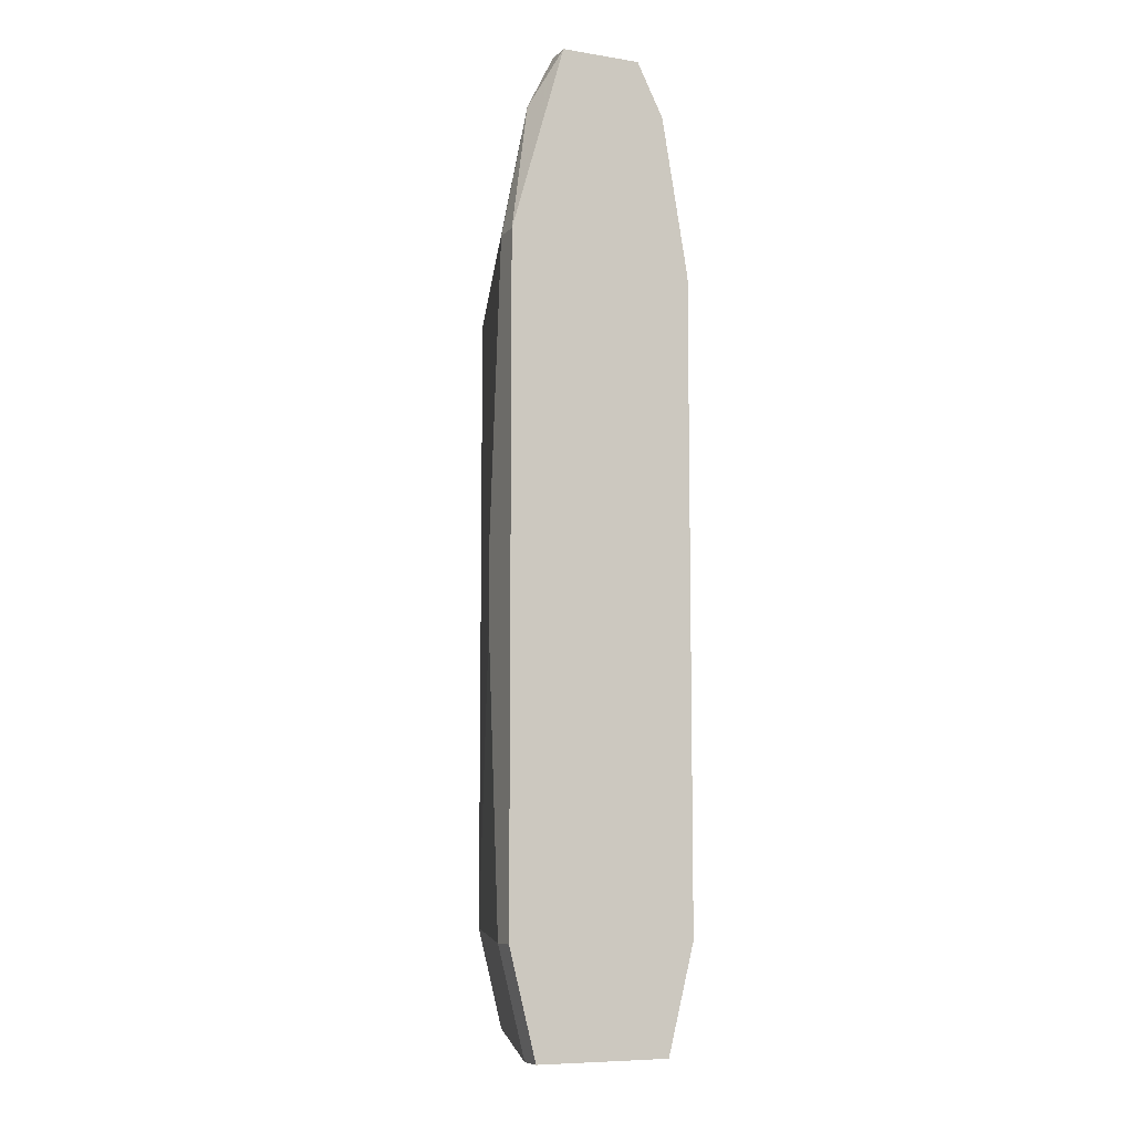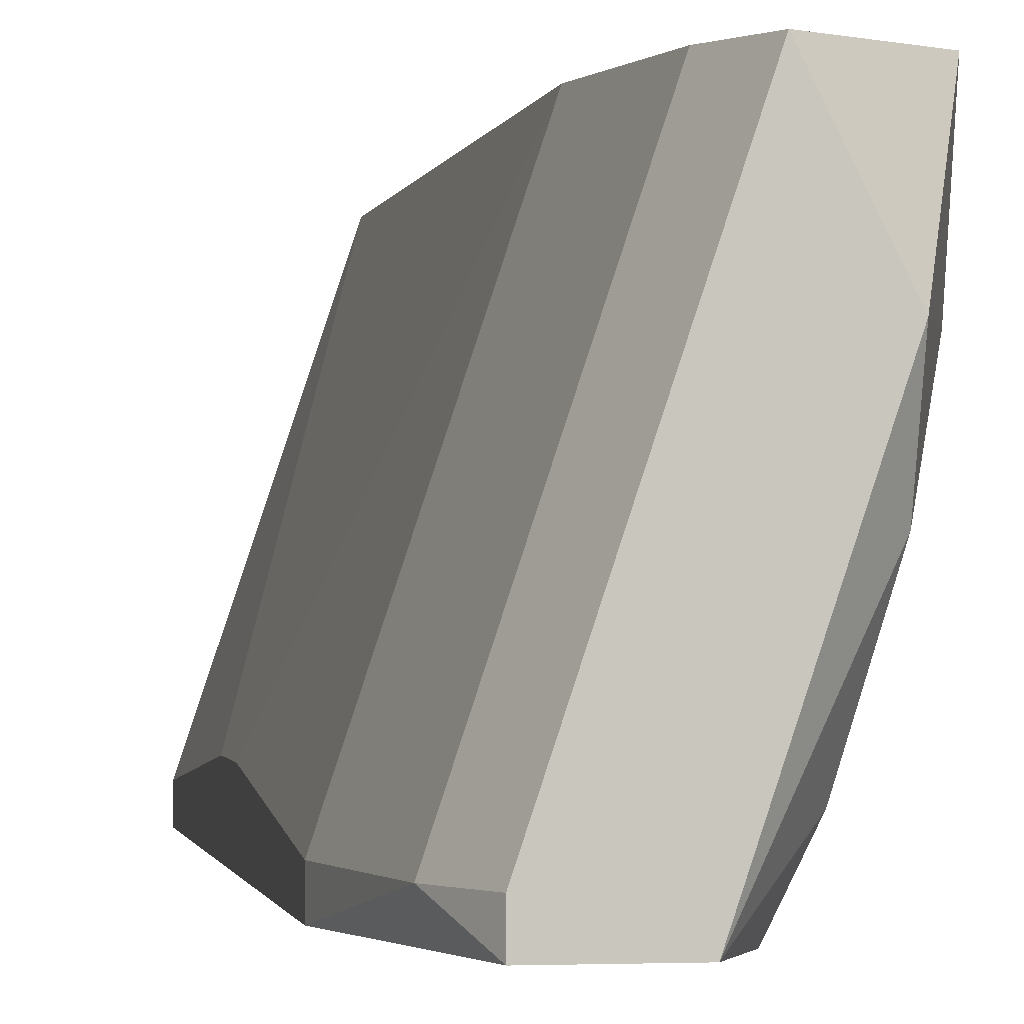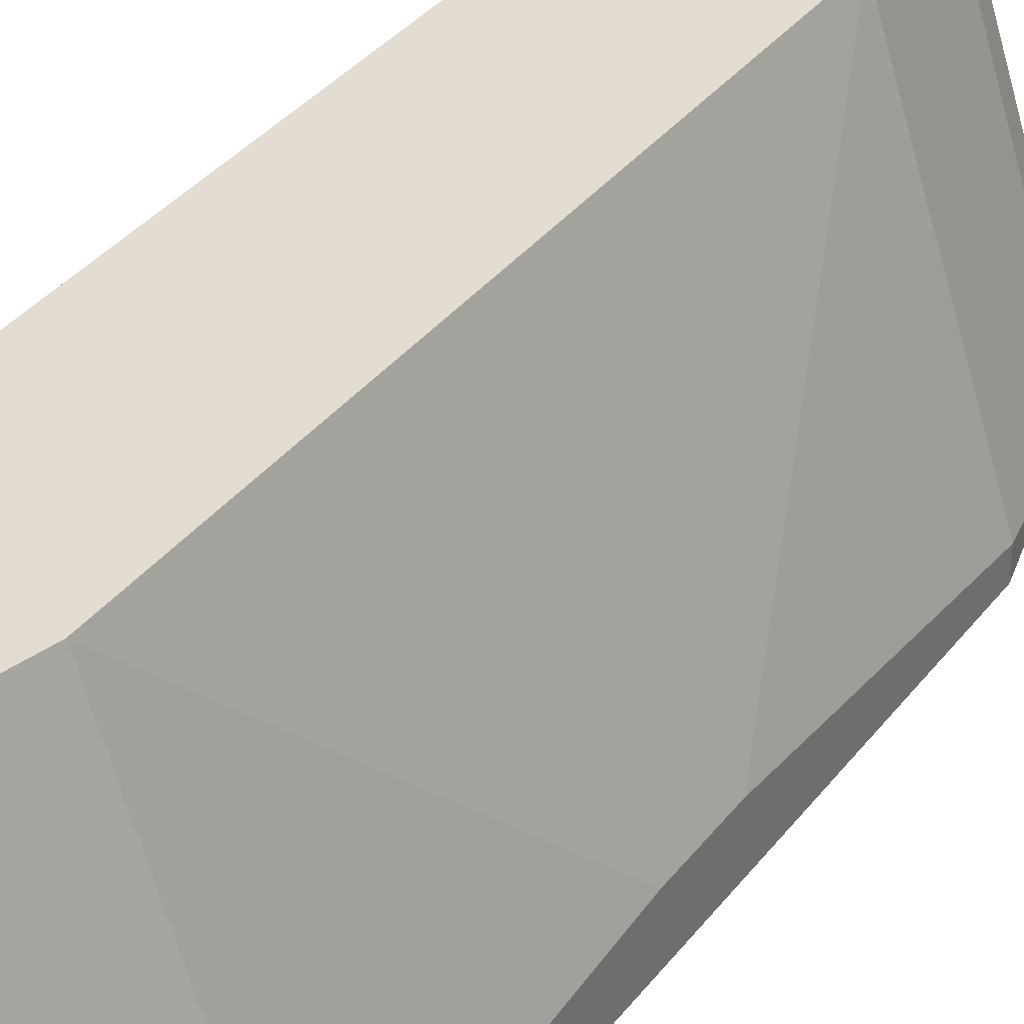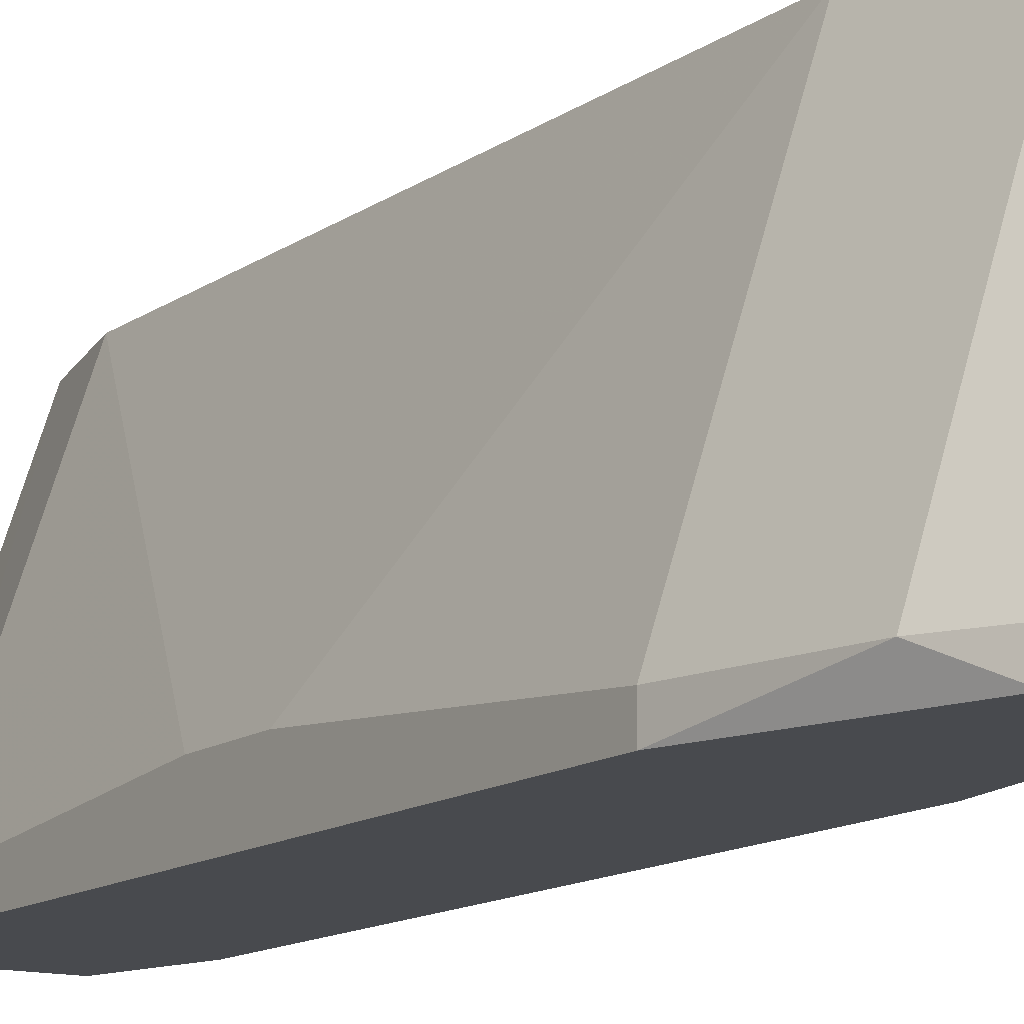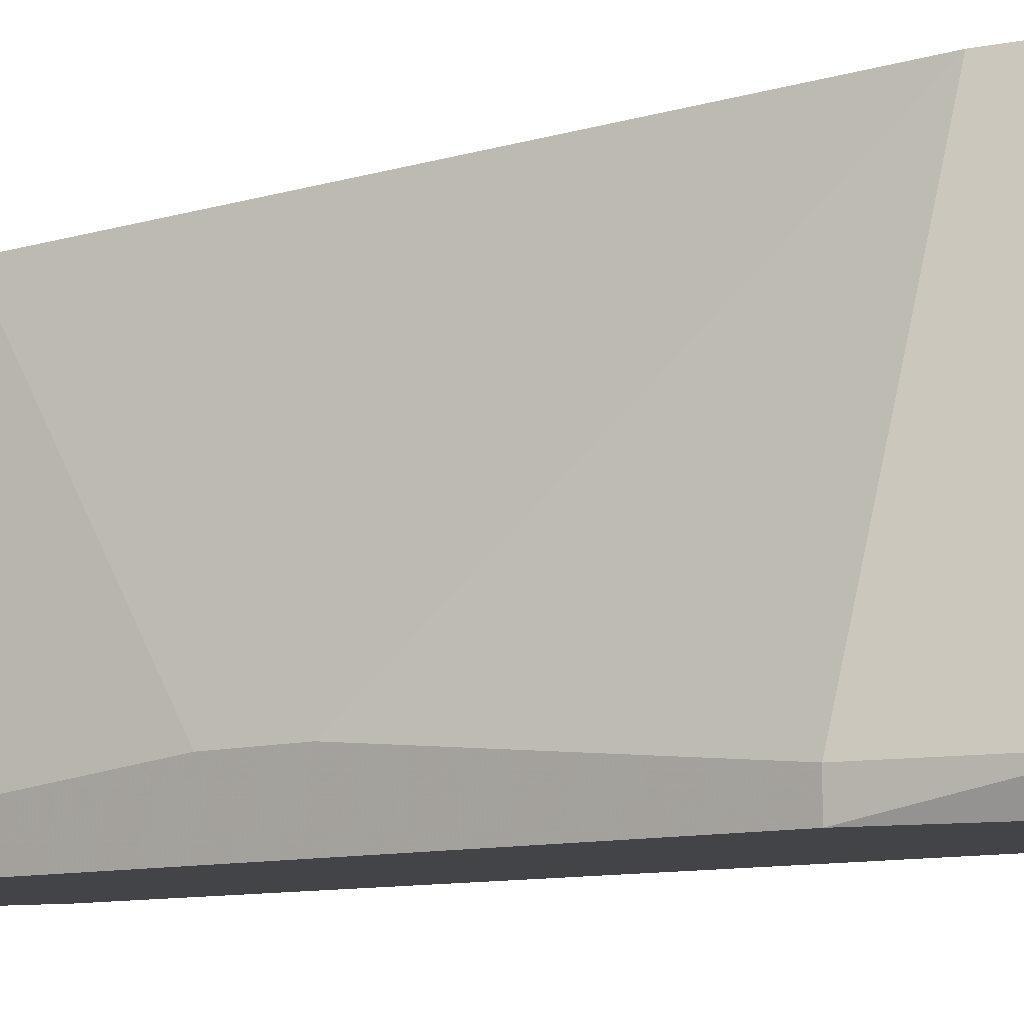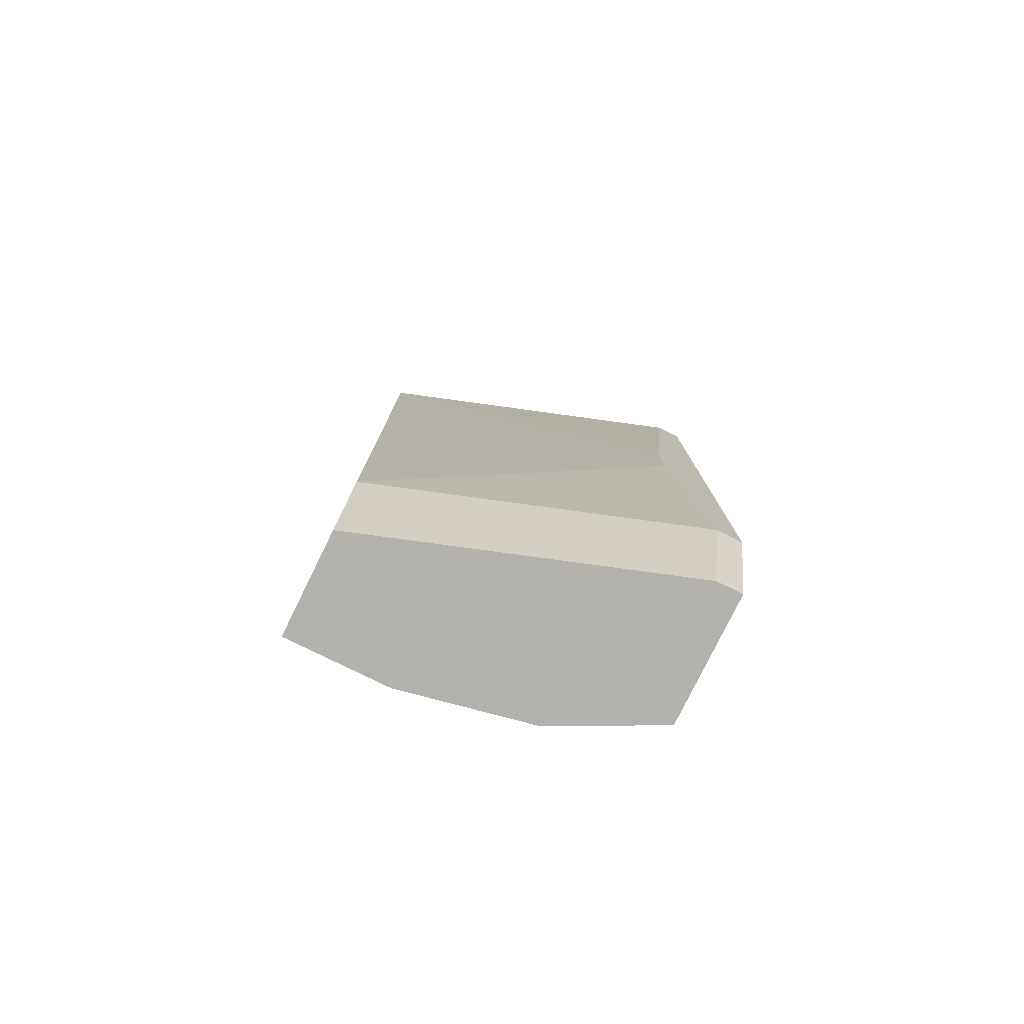
<metadata>
{"format":"obj","ext":"obj","renderer":"f3d","projection":"perspective","resolution":1024,"background":"white","views":[{"elev":-8.1,"azim":156.1,"up":"+Y"},{"elev":-0.8,"azim":170.8,"up":"+Z"},{"elev":35.4,"azim":32.2,"up":"+Z"},{"elev":-13.3,"azim":146.6,"up":"+Z"},{"elev":-8.3,"azim":132.4,"up":"+Z"},{"elev":-79.1,"azim":63.8,"up":"+Y"}]}
</metadata>
<code>
v -0.3272 -0.1139 -0.1187
v -0.3054 0.2133 0.001242
v -0.2945 -0.1794 0.001242
v -0.24 0.1369 -0.1405
v -0.2509 -0.1794 -0.1405
v -0.3054 0.1914 -0.1405
v -0.349 -0.1249 0.001242
v -0.3381 0.1369 -0.08598
v -0.3054 -0.1794 -0.1405
v -0.2836 0.1369 0.001242
v -0.24 -0.1357 -0.1296
v -0.349 0.126 0.001242
v -0.2618 0.2133 -0.1296
v -0.3381 -0.1794 -0.04238
v -0.2836 -0.1357 0.001242
v -0.3272 0.2133 -0.04238
v -0.349 -0.07032 -0.04238
v -0.24 0.01693 -0.1187
v -0.3163 0.126 -0.1405
v -0.3381 -0.0812 -0.09689
v -0.2509 0.1914 -0.1296
v -0.3381 -0.1794 0.001242
v -0.2945 0.2133 -0.1405
v -0.24 0.1369 -0.1296
v -0.3381 -0.1357 -0.08598
v -0.3381 0.1914 0.001242
v -0.3163 -0.1357 -0.1405
v -0.3272 0.2023 -0.07507
v -0.3381 0.08235 -0.09689
v -0.349 0.1151 -0.02056
v -0.2945 0.1914 0.001242
v -0.3272 -0.1794 -0.09689
v -0.3381 0.1805 -0.04238
v -0.24 -0.1357 -0.1405
v -0.2618 0.2133 -0.1405
v -0.2509 -0.1794 -0.1296
v -0.3163 0.1914 -0.1187
v -0.24 -0.01578 -0.1187
v -0.349 -0.1139 -0.02056
f 17 25 39
f 4 5 6
f 3 2 7
f 5 3 9
f 6 5 9
f 2 3 10
f 7 2 12
f 9 3 14
f 10 3 15
f 3 11 15
f 2 13 16
f 7 12 17
f 11 4 18
f 10 15 18
f 6 9 19
f 13 2 21
f 3 7 22
f 14 3 22
f 7 14 22
f 4 6 23
f 16 13 23
f 18 4 24
f 10 18 24
f 4 21 24
f 20 1 25
f 17 20 25
f 12 2 26
f 2 16 26
f 19 9 27
f 1 20 27
f 20 19 27
f 25 1 27
f 16 23 28
f 8 19 29
f 20 17 29
f 19 20 29
f 17 12 30
f 8 29 30
f 29 17 30
f 2 10 31
f 21 2 31
f 10 24 31
f 24 21 31
f 9 14 32
f 14 25 32
f 27 9 32
f 25 27 32
f 12 26 33
f 26 16 33
f 28 8 33
f 16 28 33
f 30 12 33
f 8 30 33
f 5 4 34
f 4 11 34
f 11 5 34
f 21 4 35
f 13 21 35
f 4 23 35
f 23 13 35
f 3 5 36
f 11 3 36
f 5 11 36
f 19 8 37
f 6 19 37
f 23 6 37
f 8 28 37
f 28 23 37
f 15 11 38
f 11 18 38
f 18 15 38
f 14 7 39
f 7 17 39
f 25 14 39

</code>
